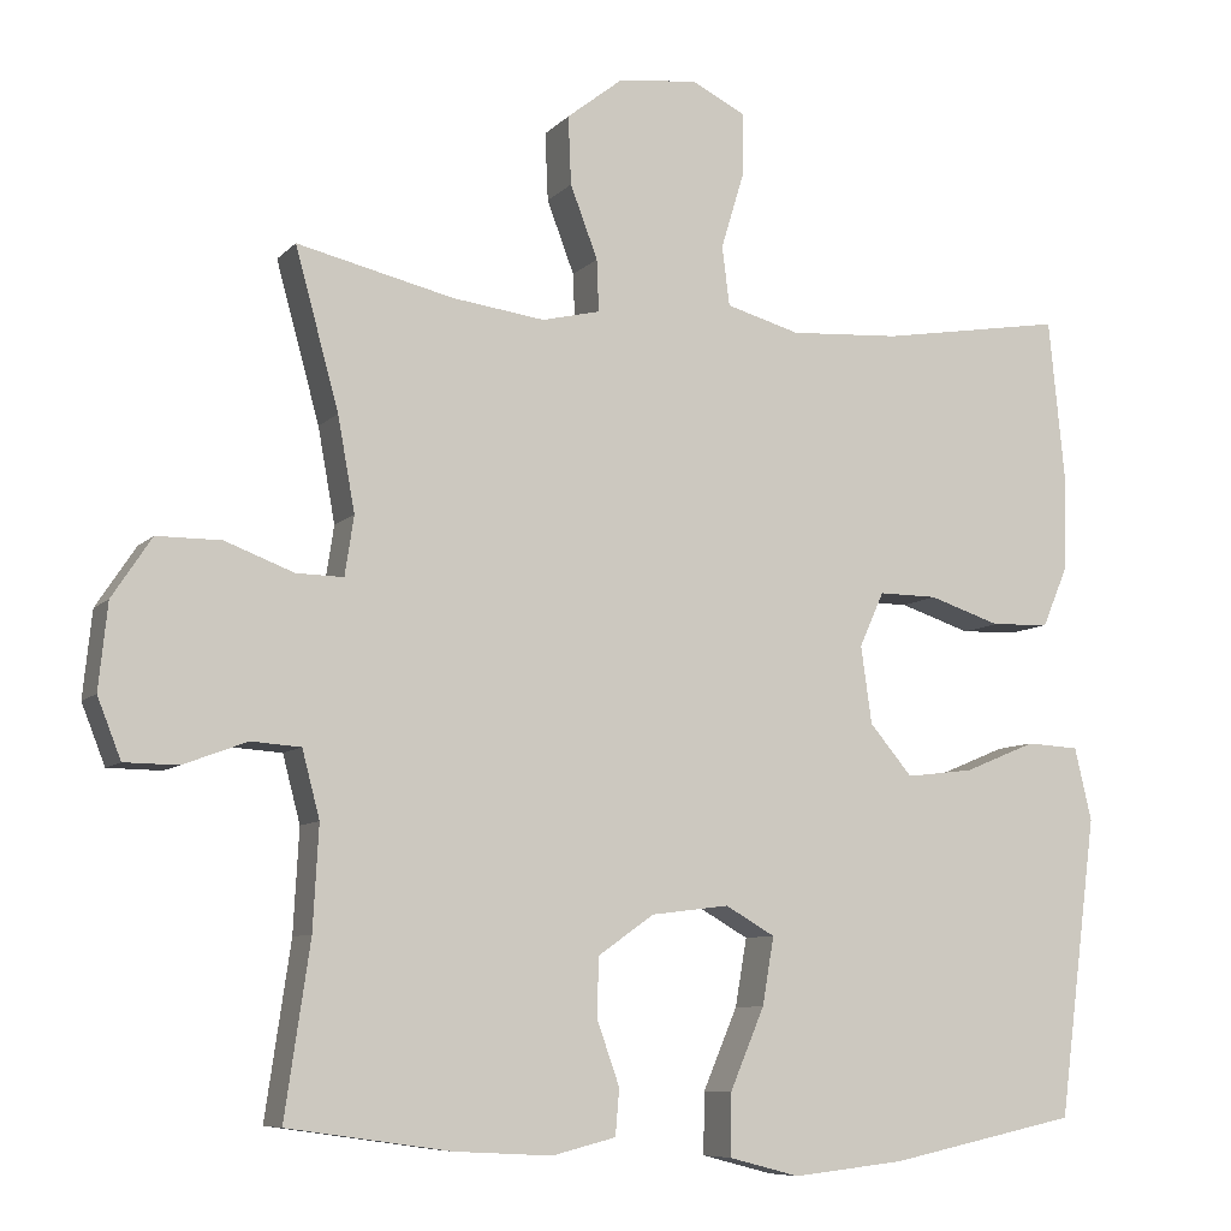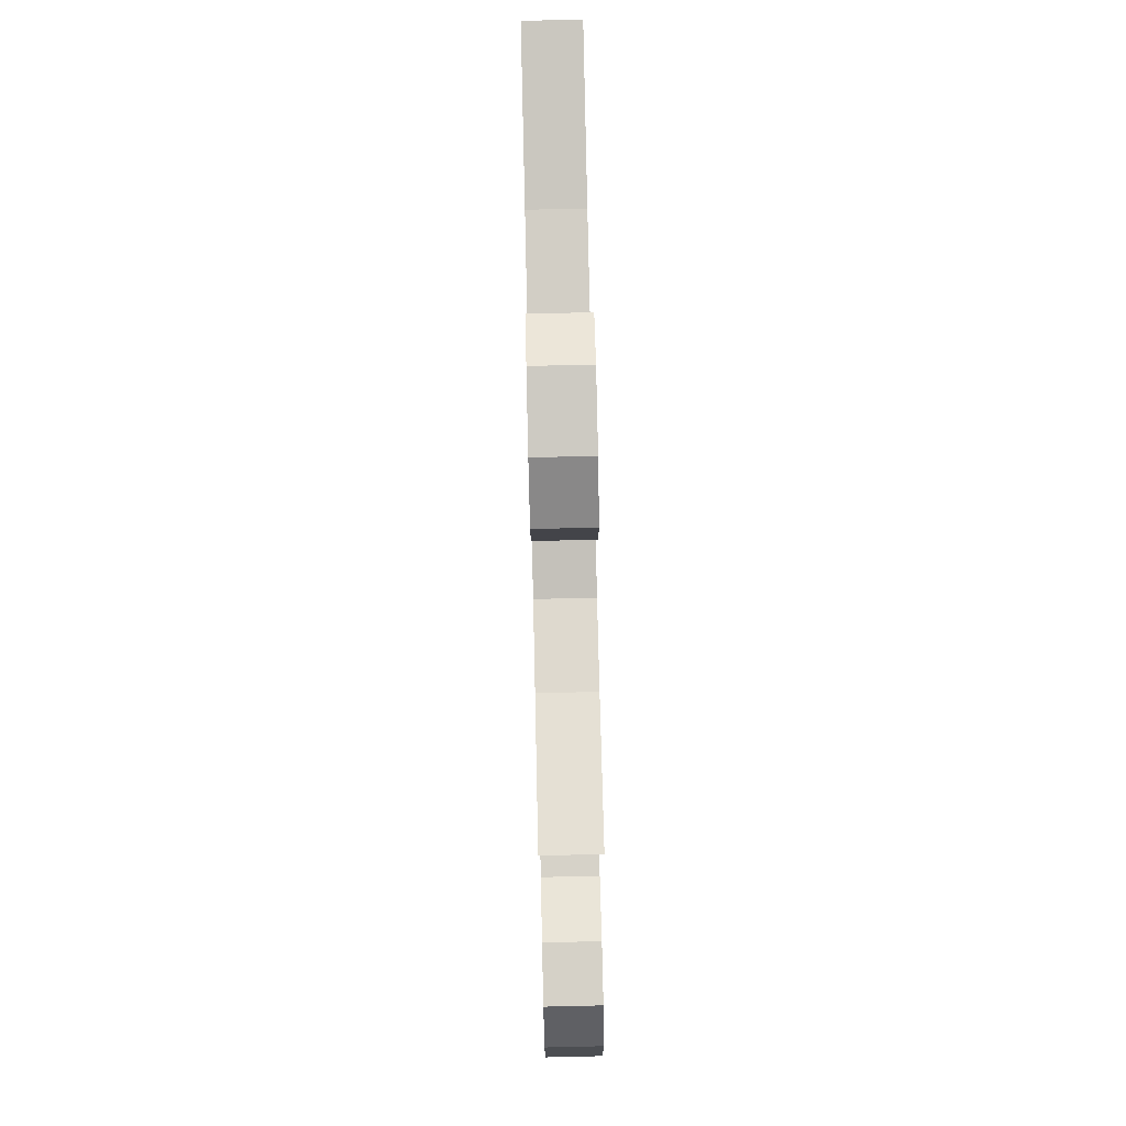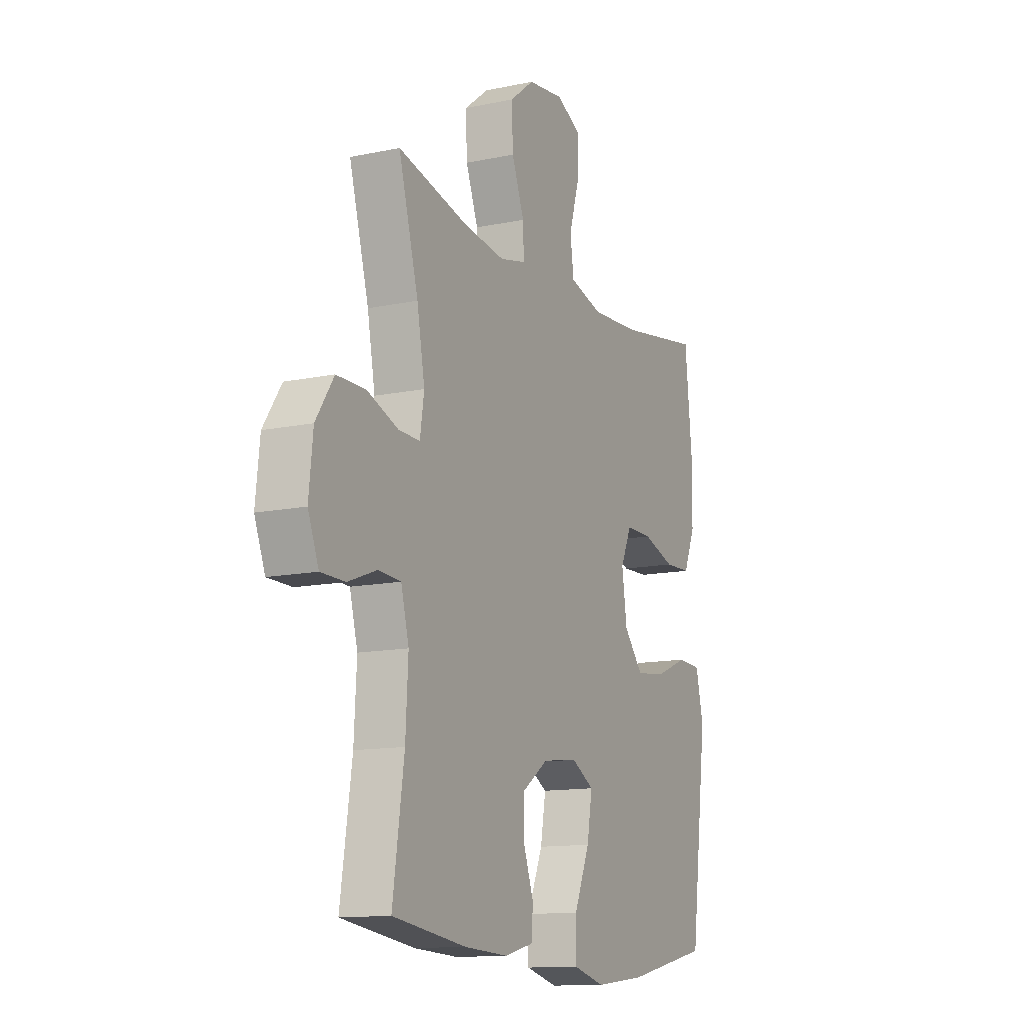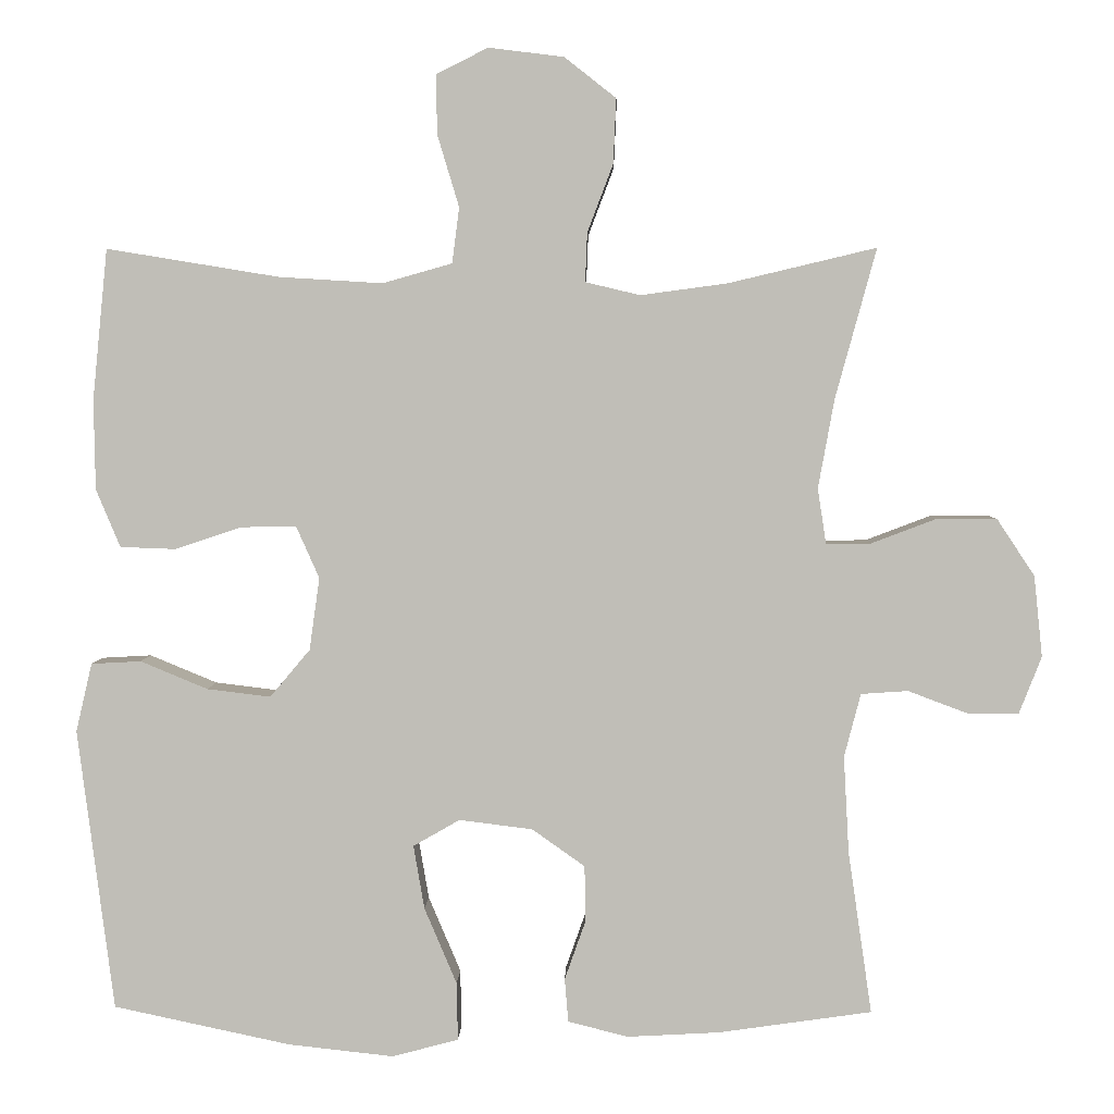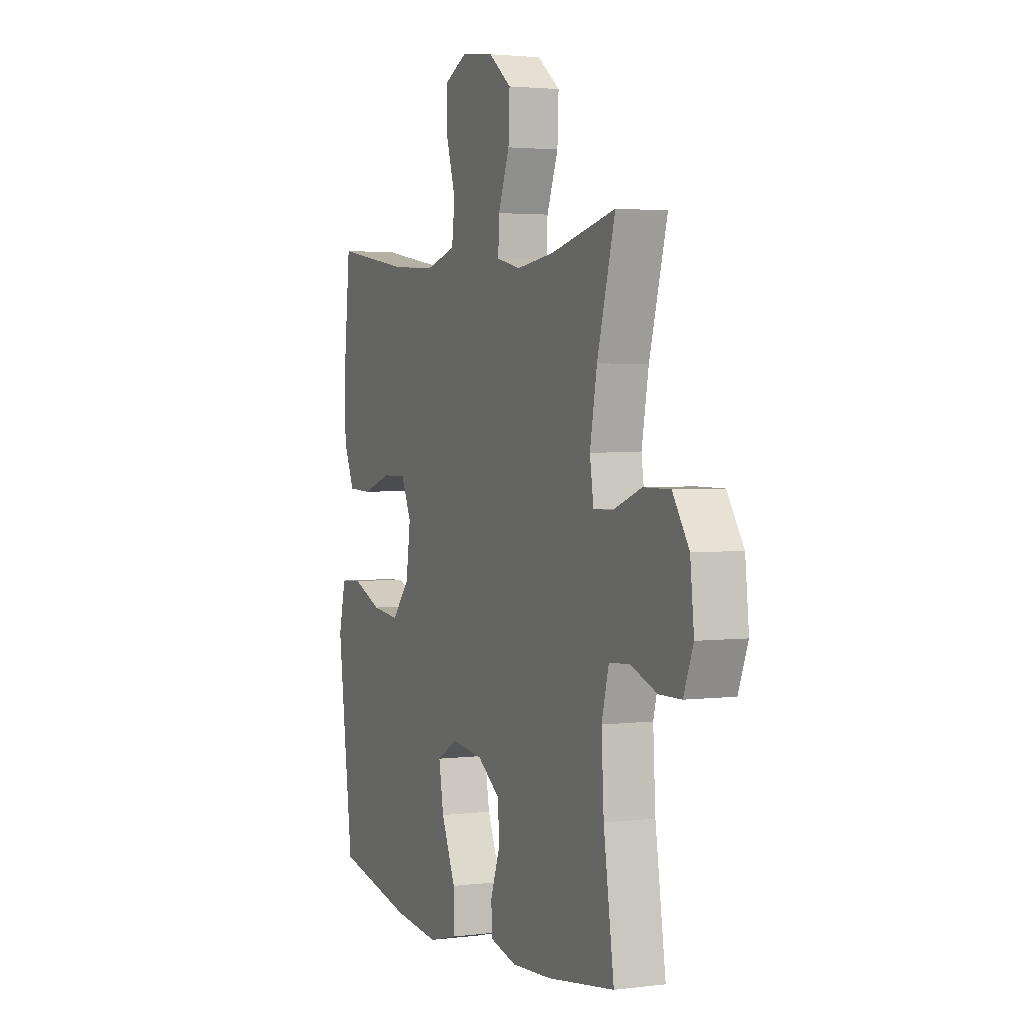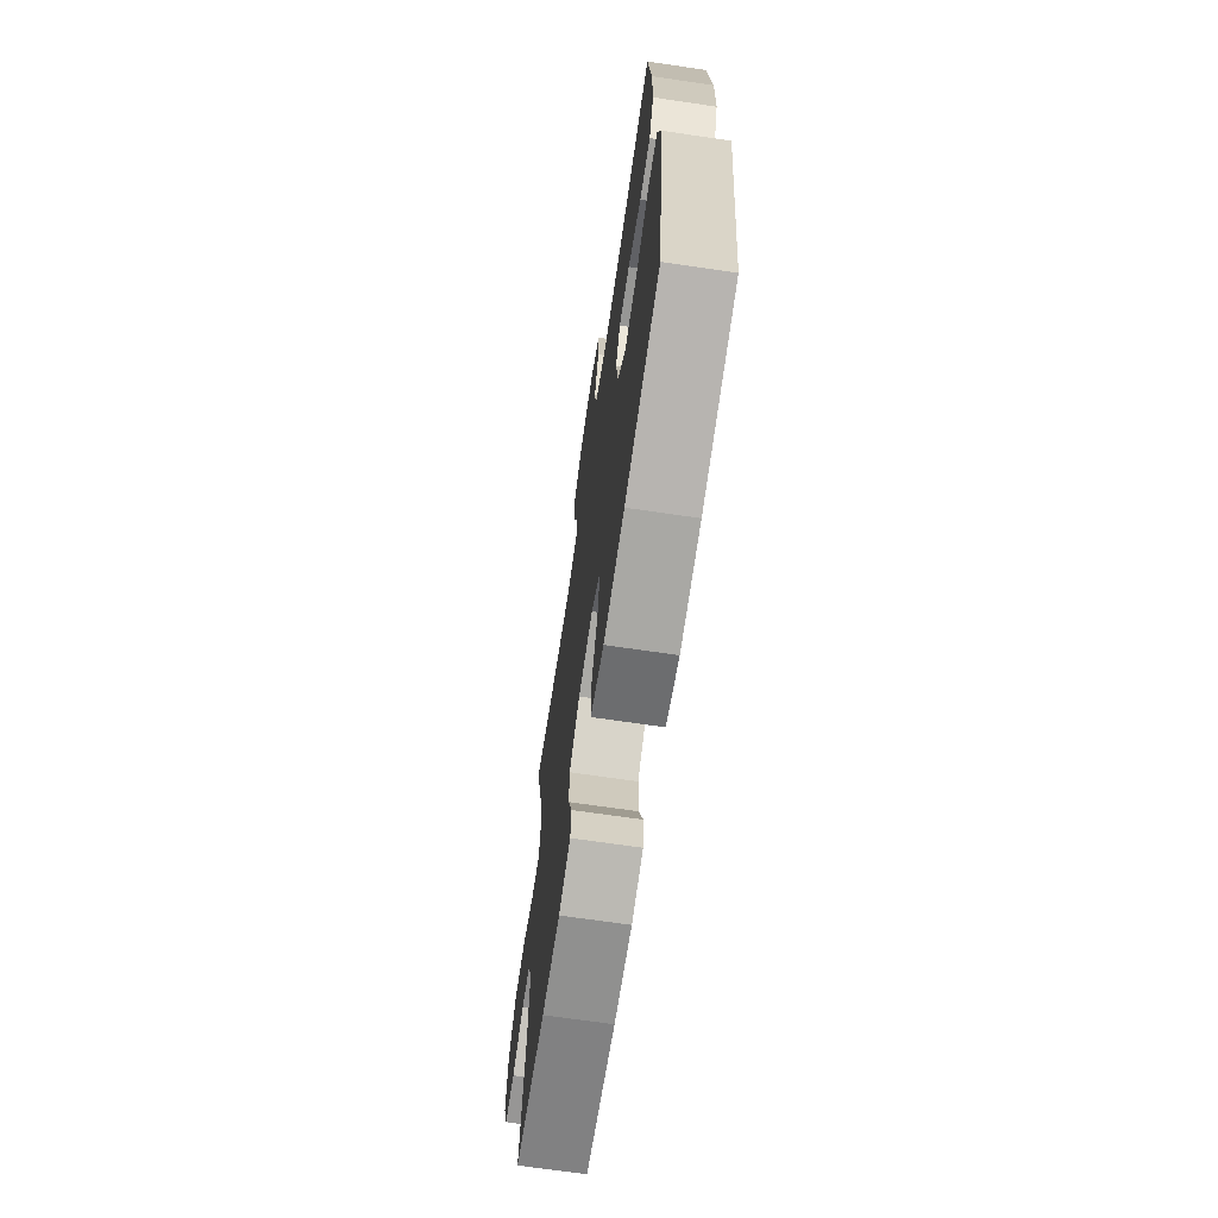
<metadata>
{"format":"obj","ext":"obj","renderer":"f3d","projection":"perspective","resolution":1024,"background":"white","views":[{"elev":-8.0,"azim":-23.1,"up":"+Z"},{"elev":79.0,"azim":-91.3,"up":"+Z"},{"elev":-12.8,"azim":-64.0,"up":"+Z"},{"elev":3.9,"azim":-178.3,"up":"+Z"},{"elev":2.7,"azim":-113.5,"up":"+Z"},{"elev":-68.7,"azim":81.6,"up":"+Z"}]}
</metadata>
<code>
o path236_path236.001
v 0.3001 0.0375 0.4443
v 0.1644 0.0375 0.436
v 0.07396 0.0375 0.4617
v 0.06473 0.0375 0.5341
v 0.09286 0.0375 0.6273
v 0.09448 0.0375 0.7053
v 0.02643 0.0375 0.7389
v -0.07149 0.0375 0.7267
v -0.1388 0.0375 0.6738
v -0.1351 0.0375 0.5899
v -0.1015 0.0375 0.501
v -0.09899 0.0375 0.4373
v -0.1703 0.0375 0.4203
v -0.2841 0.0375 0.4356
v -0.4764 0.0375 0.4812
v -0.4229 0.0375 0.2857
v -0.4019 0.0375 0.1699
v -0.413 0.0375 0.09677
v -0.4713 0.0375 0.09812
v -0.5554 0.0375 0.1301
v -0.6348 0.0375 0.13
v -0.6837 0.0375 0.05609
v -0.6948 0.0375 -0.04945
v -0.6658 0.0375 -0.1236
v -0.5996 0.0375 -0.1244
v -0.521 0.0375 -0.09491
v -0.4599 0.0375 -0.09921
v -0.4384 0.0375 -0.1818
v -0.4453 0.0375 -0.3086
v -0.4764 0.0375 -0.5207
v -0.2758 0.0375 -0.5496
v -0.1557 0.0375 -0.5562
v -0.07717 0.0375 -0.5365
v -0.07244 0.0375 -0.4796
v -0.0997 0.0375 -0.4025
v -0.0987 0.0375 -0.3288
v -0.02951 0.0375 -0.2799
v 0.06639 0.0375 -0.268
v 0.1272 0.0375 -0.303
v 0.1129 0.0375 -0.3864
v 0.07054 0.0375 -0.4862
v 0.0692 0.0375 -0.5621
v 0.1563 0.0375 -0.5849
v 0.2938 0.0375 -0.5699
v 0.5253 0.0375 -0.5207
v 0.5725 0.0375 -0.1523
v 0.5515 0.0375 -0.06275
v 0.4865 0.0375 -0.05918
v 0.3982 0.0375 -0.09571
v 0.3154 0.0375 -0.1057
v 0.263 0.0375 -0.04351
v 0.2496 0.0375 0.05144
v 0.2797 0.0375 0.1187
v 0.3517 0.0375 0.1179
v 0.4396 0.0375 0.08892
v 0.5113 0.0375 0.09152
v 0.5431 0.0375 0.1673
v 0.5449 0.0375 0.2846
v 0.5253 0.0375 0.4812
v 0.3001 -0.0375 0.4443
v 0.1644 -0.0375 0.436
v 0.07396 -0.0375 0.4617
v 0.06473 -0.0375 0.5341
v 0.09286 -0.0375 0.6273
v 0.09448 -0.0375 0.7053
v 0.02643 -0.0375 0.7389
v -0.07149 -0.0375 0.7267
v -0.1388 -0.0375 0.6738
v -0.1351 -0.0375 0.5899
v -0.1015 -0.0375 0.501
v -0.09899 -0.0375 0.4373
v -0.1703 -0.0375 0.4203
v -0.2841 -0.0375 0.4356
v -0.4764 -0.0375 0.4812
v -0.4229 -0.0375 0.2857
v -0.4019 -0.0375 0.1699
v -0.413 -0.0375 0.09677
v -0.4713 -0.0375 0.09812
v -0.5554 -0.0375 0.1301
v -0.6348 -0.0375 0.13
v -0.6837 -0.0375 0.05609
v -0.6948 -0.0375 -0.04945
v -0.6658 -0.0375 -0.1236
v -0.5996 -0.0375 -0.1244
v -0.521 -0.0375 -0.09491
v -0.4599 -0.0375 -0.09921
v -0.4384 -0.0375 -0.1818
v -0.4453 -0.0375 -0.3086
v -0.4764 -0.0375 -0.5207
v -0.2758 -0.0375 -0.5496
v -0.1557 -0.0375 -0.5562
v -0.07717 -0.0375 -0.5365
v -0.07244 -0.0375 -0.4796
v -0.0997 -0.0375 -0.4025
v -0.0987 -0.0375 -0.3288
v -0.02951 -0.0375 -0.2799
v 0.06639 -0.0375 -0.268
v 0.1272 -0.0375 -0.303
v 0.1129 -0.0375 -0.3864
v 0.07054 -0.0375 -0.4862
v 0.0692 -0.0375 -0.5621
v 0.1563 -0.0375 -0.5849
v 0.2938 -0.0375 -0.5699
v 0.5253 -0.0375 -0.5207
v 0.5725 -0.0375 -0.1523
v 0.5515 -0.0375 -0.06275
v 0.4865 -0.0375 -0.05918
v 0.3982 -0.0375 -0.09571
v 0.3154 -0.0375 -0.1057
v 0.263 -0.0375 -0.04351
v 0.2496 -0.0375 0.05144
v 0.2797 -0.0375 0.1187
v 0.3517 -0.0375 0.1179
v 0.4396 -0.0375 0.08892
v 0.5113 -0.0375 0.09152
v 0.5431 -0.0375 0.1673
v 0.5449 -0.0375 0.2846
v 0.5253 -0.0375 0.4812
v -0.6837 0.0375 0.05609
v -0.6948 0.0375 -0.04945
v -0.6658 0.0375 -0.1236
v -0.6658 0.0375 -0.1236
v -0.6348 0.0375 0.13
v -0.5996 0.0375 -0.1244
v -0.5554 0.0375 0.1301
v -0.521 0.0375 -0.09491
v -0.4713 0.0375 0.09812
v -0.4599 0.0375 -0.09921
v -0.4599 0.0375 -0.09921
v -0.413 0.0375 0.09677
v -0.413 0.0375 0.09677
v -0.4453 0.0375 -0.3086
v -0.4764 0.0375 -0.5207
v -0.4764 0.0375 -0.5207
v -0.4384 0.0375 -0.1818
v -0.4764 0.0375 0.4812
v -0.4764 0.0375 0.4812
v -0.4229 0.0375 0.2857
v -0.4019 0.0375 0.1699
v -0.2841 0.0375 0.4356
v -0.2758 0.0375 -0.5496
v -0.1703 0.0375 0.4203
v -0.1557 0.0375 -0.5562
v -0.09899 0.0375 0.4373
v -0.09899 0.0375 0.4373
v -0.07717 0.0375 -0.5365
v -0.07717 0.0375 -0.5365
v -0.07149 0.0375 0.7267
v -0.1388 0.0375 0.6738
v -0.1351 0.0375 0.5899
v -0.1015 0.0375 0.501
v -0.0997 0.0375 -0.4025
v -0.0987 0.0375 -0.3288
v -0.07244 0.0375 -0.4796
v -0.02951 0.0375 -0.2799
v 0.02643 0.0375 0.7389
v 0.06639 0.0375 -0.268
v 0.09448 0.0375 0.7053
v 0.09448 0.0375 0.7053
v 0.09286 0.0375 0.6273
v 0.06473 0.0375 0.5341
v 0.07396 0.0375 0.4617
v 0.07396 0.0375 0.4617
v 0.1272 0.0375 -0.303
v 0.1272 0.0375 -0.303
v 0.07054 0.0375 -0.4862
v 0.0692 0.0375 -0.5621
v 0.0692 0.0375 -0.5621
v 0.1563 0.0375 -0.5849
v 0.1129 0.0375 -0.3864
v 0.1644 0.0375 0.436
v 0.2938 0.0375 -0.5699
v 0.3001 0.0375 0.4443
v 0.2496 0.0375 0.05144
v 0.2797 0.0375 0.1187
v 0.2797 0.0375 0.1187
v 0.263 0.0375 -0.04351
v 0.3154 0.0375 -0.1057
v 0.3517 0.0375 0.1179
v 0.3982 0.0375 -0.09571
v 0.4396 0.0375 0.08892
v 0.4865 0.0375 -0.05918
v 0.5113 0.0375 0.09152
v 0.5113 0.0375 0.09152
v 0.5515 0.0375 -0.06275
v 0.5515 0.0375 -0.06275
v 0.5253 0.0375 -0.5207
v 0.5253 0.0375 -0.5207
v 0.5253 0.0375 0.4812
v 0.5253 0.0375 0.4812
v 0.5431 0.0375 0.1673
v 0.5449 0.0375 0.2846
v 0.5725 0.0375 -0.1523
v -0.6837 -0.0375 0.05609
v -0.6948 -0.0375 -0.04945
v -0.6658 -0.0375 -0.1236
v -0.6658 -0.0375 -0.1236
v -0.6348 -0.0375 0.13
v -0.5996 -0.0375 -0.1244
v -0.5554 -0.0375 0.1301
v -0.521 -0.0375 -0.09491
v -0.4713 -0.0375 0.09812
v -0.4599 -0.0375 -0.09921
v -0.4599 -0.0375 -0.09921
v -0.413 -0.0375 0.09677
v -0.413 -0.0375 0.09677
v -0.4453 -0.0375 -0.3086
v -0.4764 -0.0375 -0.5207
v -0.4764 -0.0375 -0.5207
v -0.4384 -0.0375 -0.1818
v -0.4764 -0.0375 0.4812
v -0.4764 -0.0375 0.4812
v -0.4229 -0.0375 0.2857
v -0.4019 -0.0375 0.1699
v -0.2841 -0.0375 0.4356
v -0.2758 -0.0375 -0.5496
v -0.1703 -0.0375 0.4203
v -0.1557 -0.0375 -0.5562
v -0.09899 -0.0375 0.4373
v -0.09899 -0.0375 0.4373
v -0.07717 -0.0375 -0.5365
v -0.07717 -0.0375 -0.5365
v -0.07149 -0.0375 0.7267
v -0.1388 -0.0375 0.6738
v -0.1351 -0.0375 0.5899
v -0.1015 -0.0375 0.501
v -0.0997 -0.0375 -0.4025
v -0.0987 -0.0375 -0.3288
v -0.07244 -0.0375 -0.4796
v -0.02951 -0.0375 -0.2799
v 0.02643 -0.0375 0.7389
v 0.06639 -0.0375 -0.268
v 0.09448 -0.0375 0.7053
v 0.09448 -0.0375 0.7053
v 0.09286 -0.0375 0.6273
v 0.06473 -0.0375 0.5341
v 0.07396 -0.0375 0.4617
v 0.07396 -0.0375 0.4617
v 0.1272 -0.0375 -0.303
v 0.1272 -0.0375 -0.303
v 0.07054 -0.0375 -0.4862
v 0.0692 -0.0375 -0.5621
v 0.0692 -0.0375 -0.5621
v 0.1563 -0.0375 -0.5849
v 0.1129 -0.0375 -0.3864
v 0.1644 -0.0375 0.436
v 0.2938 -0.0375 -0.5699
v 0.3001 -0.0375 0.4443
v 0.2496 -0.0375 0.05144
v 0.2797 -0.0375 0.1187
v 0.2797 -0.0375 0.1187
v 0.263 -0.0375 -0.04351
v 0.3154 -0.0375 -0.1057
v 0.3517 -0.0375 0.1179
v 0.3982 -0.0375 -0.09571
v 0.4396 -0.0375 0.08892
v 0.4865 -0.0375 -0.05918
v 0.5113 -0.0375 0.09152
v 0.5113 -0.0375 0.09152
v 0.5515 -0.0375 -0.06275
v 0.5515 -0.0375 -0.06275
v 0.5253 -0.0375 -0.5207
v 0.5253 -0.0375 -0.5207
v 0.5253 -0.0375 0.4812
v 0.5253 -0.0375 0.4812
v 0.5431 -0.0375 0.1673
v 0.5449 -0.0375 0.2846
v 0.5725 -0.0375 -0.1523
f 200 201 202
f 202 201 203
f 218 227 216
f 205 230 249
f 227 218 229
f 214 249 217
f 213 217 215
f 237 250 246
f 266 256 258
f 252 239 253
f 247 245 244
f 248 254 267
f 213 215 211
f 205 249 214
f 255 268 257
f 249 230 232
f 266 254 256
f 268 255 262
f 262 253 247
f 202 203 205
f 232 239 252
f 198 194 200
f 248 267 264
f 253 262 255
f 214 217 213
f 195 201 194
f 250 254 248
f 196 199 195
f 229 218 221
f 201 195 199
f 228 207 227
f 254 266 267
f 216 227 207
f 210 230 203
f 236 226 237
f 244 241 242
f 253 239 247
f 219 237 226
f 249 232 252
f 244 245 241
f 249 250 219
f 203 230 205
f 216 207 208
f 207 228 210
f 246 250 248
f 257 268 260
f 231 235 233
f 225 235 223
f 247 239 245
f 235 231 223
f 225 223 224
f 230 210 228
f 226 236 225
f 217 249 219
f 235 225 236
f 219 250 237
f 194 201 200
f 22 23 82 81
f 23 122 197 82
f 21 22 81 80
f 24 25 84 83
f 20 21 80 79
f 25 26 85 84
f 19 20 79 78
f 26 129 204 85
f 131 19 78 206
f 29 134 209 88
f 27 28 87 86
f 137 16 75 212
f 28 29 88 87
f 16 17 76 75
f 17 18 77 76
f 14 15 74 73
f 30 31 90 89
f 13 14 73 72
f 31 32 91 90
f 145 13 72 220
f 32 147 222 91
f 8 9 68 67
f 9 10 69 68
f 10 11 70 69
f 11 12 71 70
f 35 36 95 94
f 34 35 94 93
f 33 34 93 92
f 36 37 96 95
f 7 8 67 66
f 37 38 97 96
f 159 7 66 234
f 5 6 65 64
f 4 5 64 63
f 163 4 63 238
f 38 165 240 97
f 41 168 243 100
f 42 43 102 101
f 40 41 100 99
f 2 3 62 61
f 39 40 99 98
f 43 44 103 102
f 1 2 61 60
f 52 176 251 111
f 51 52 111 110
f 50 51 110 109
f 53 54 113 112
f 49 50 109 108
f 54 55 114 113
f 48 49 108 107
f 55 184 259 114
f 186 48 107 261
f 44 188 263 103
f 190 1 60 265
f 56 57 116 115
f 58 59 118 117
f 57 58 117 116
f 46 47 106 105
f 45 46 105 104
f 125 127 126
f 127 128 126
f 143 141 152
f 130 174 155
f 152 154 143
f 139 142 174
f 138 140 142
f 162 171 175
f 191 183 181
f 177 178 164
f 172 169 170
f 173 192 179
f 138 136 140
f 130 139 174
f 180 182 193
f 174 157 155
f 191 181 179
f 193 187 180
f 187 172 178
f 127 130 128
f 157 177 164
f 123 125 119
f 173 189 192
f 178 180 187
f 139 138 142
f 120 119 126
f 175 173 179
f 121 120 124
f 154 146 143
f 126 124 120
f 153 152 132
f 179 192 191
f 141 132 152
f 135 128 155
f 161 162 151
f 169 167 166
f 178 172 164
f 144 151 162
f 174 177 157
f 169 166 170
f 174 144 175
f 128 130 155
f 141 133 132
f 132 135 153
f 171 173 175
f 182 185 193
f 156 158 160
f 150 148 160
f 172 170 164
f 160 148 156
f 150 149 148
f 155 153 135
f 151 150 161
f 142 144 174
f 160 161 150
f 144 162 175
f 119 125 126

</code>
